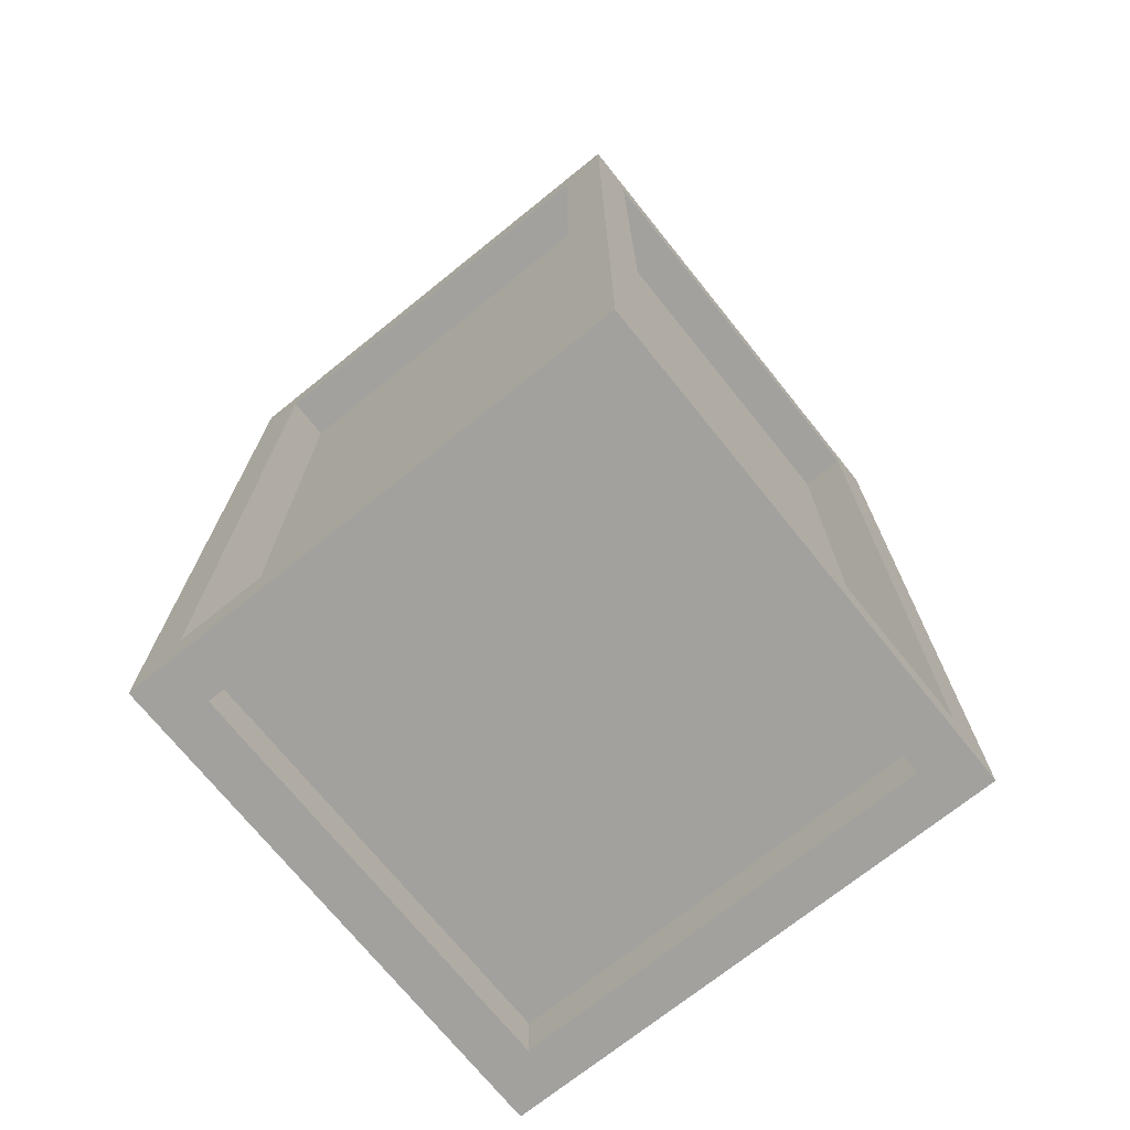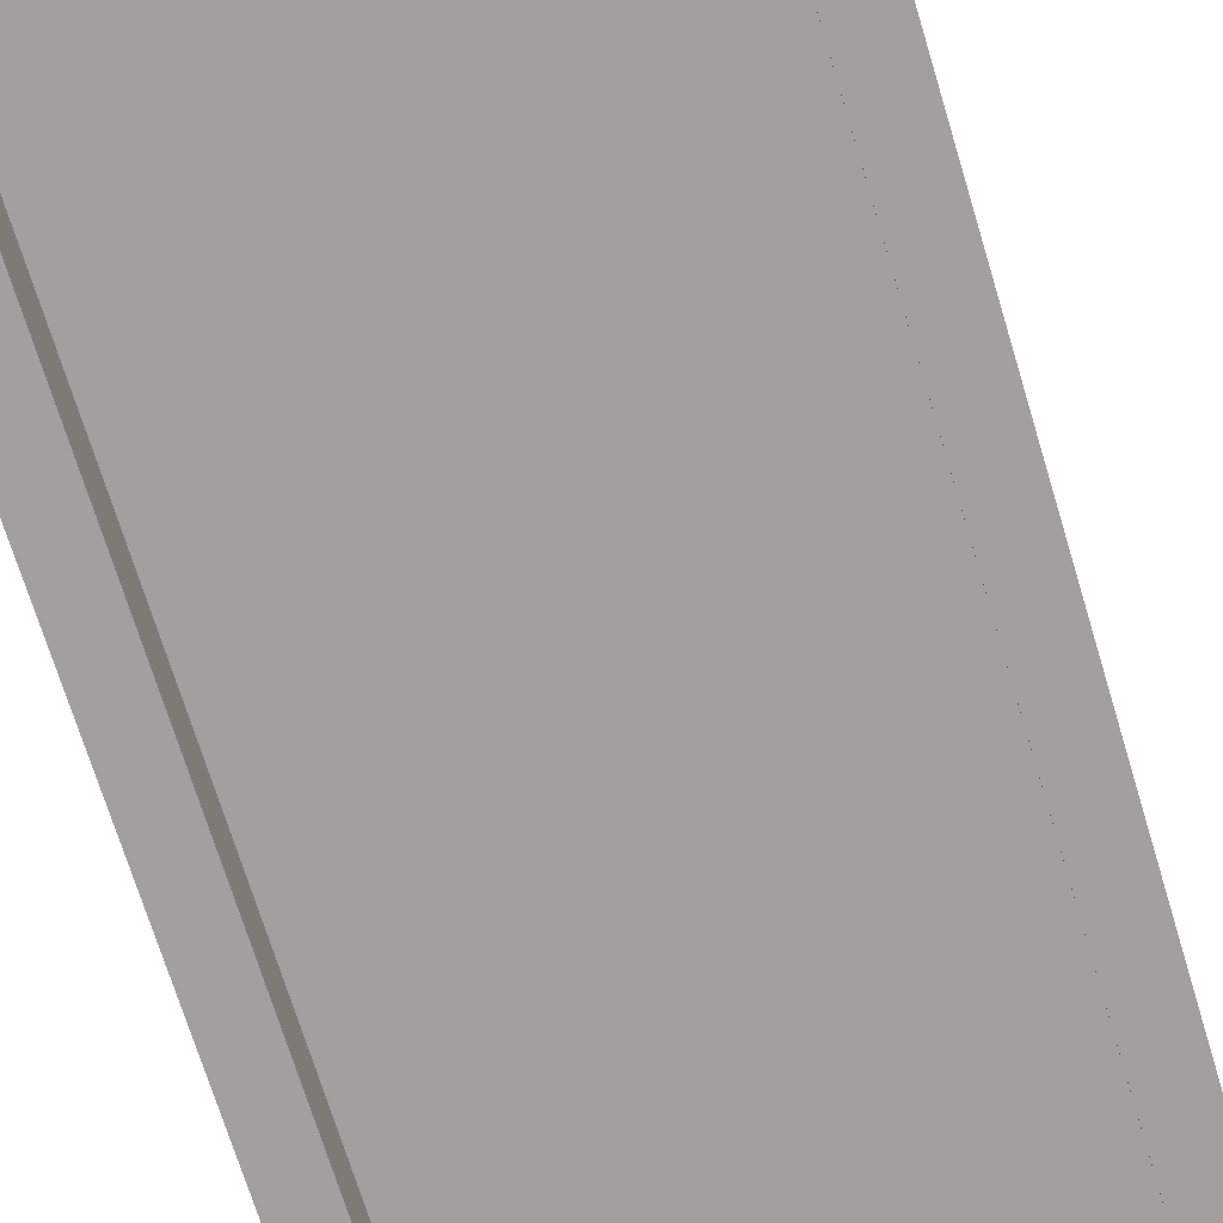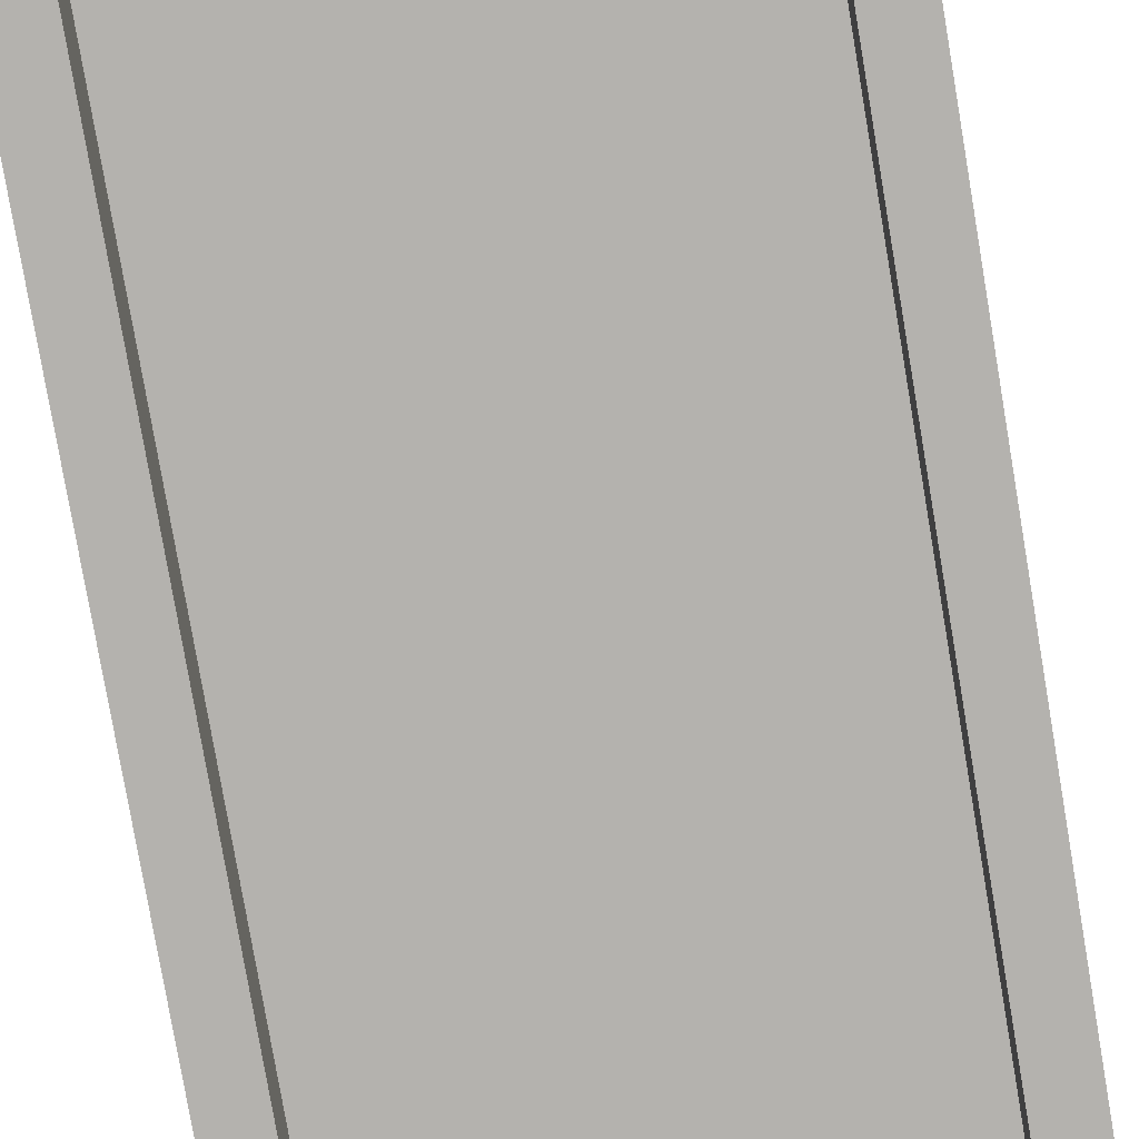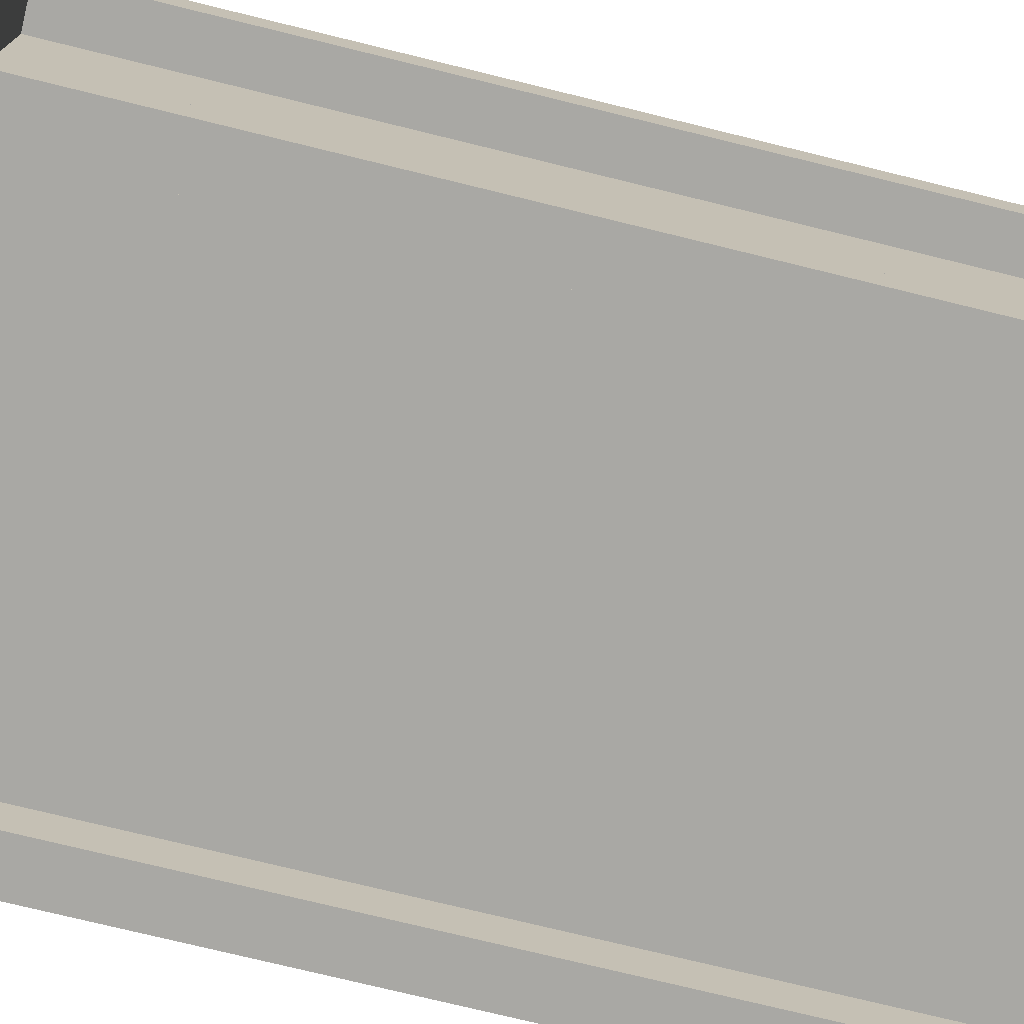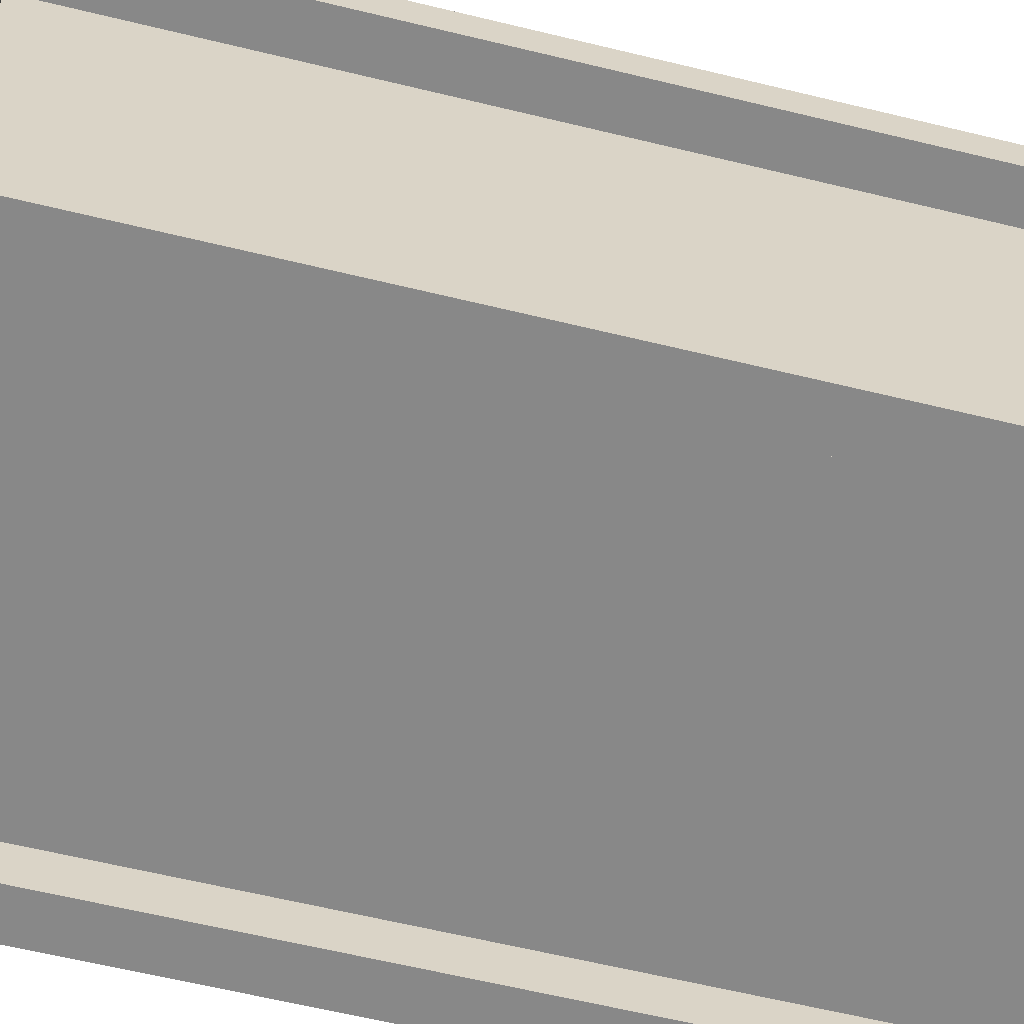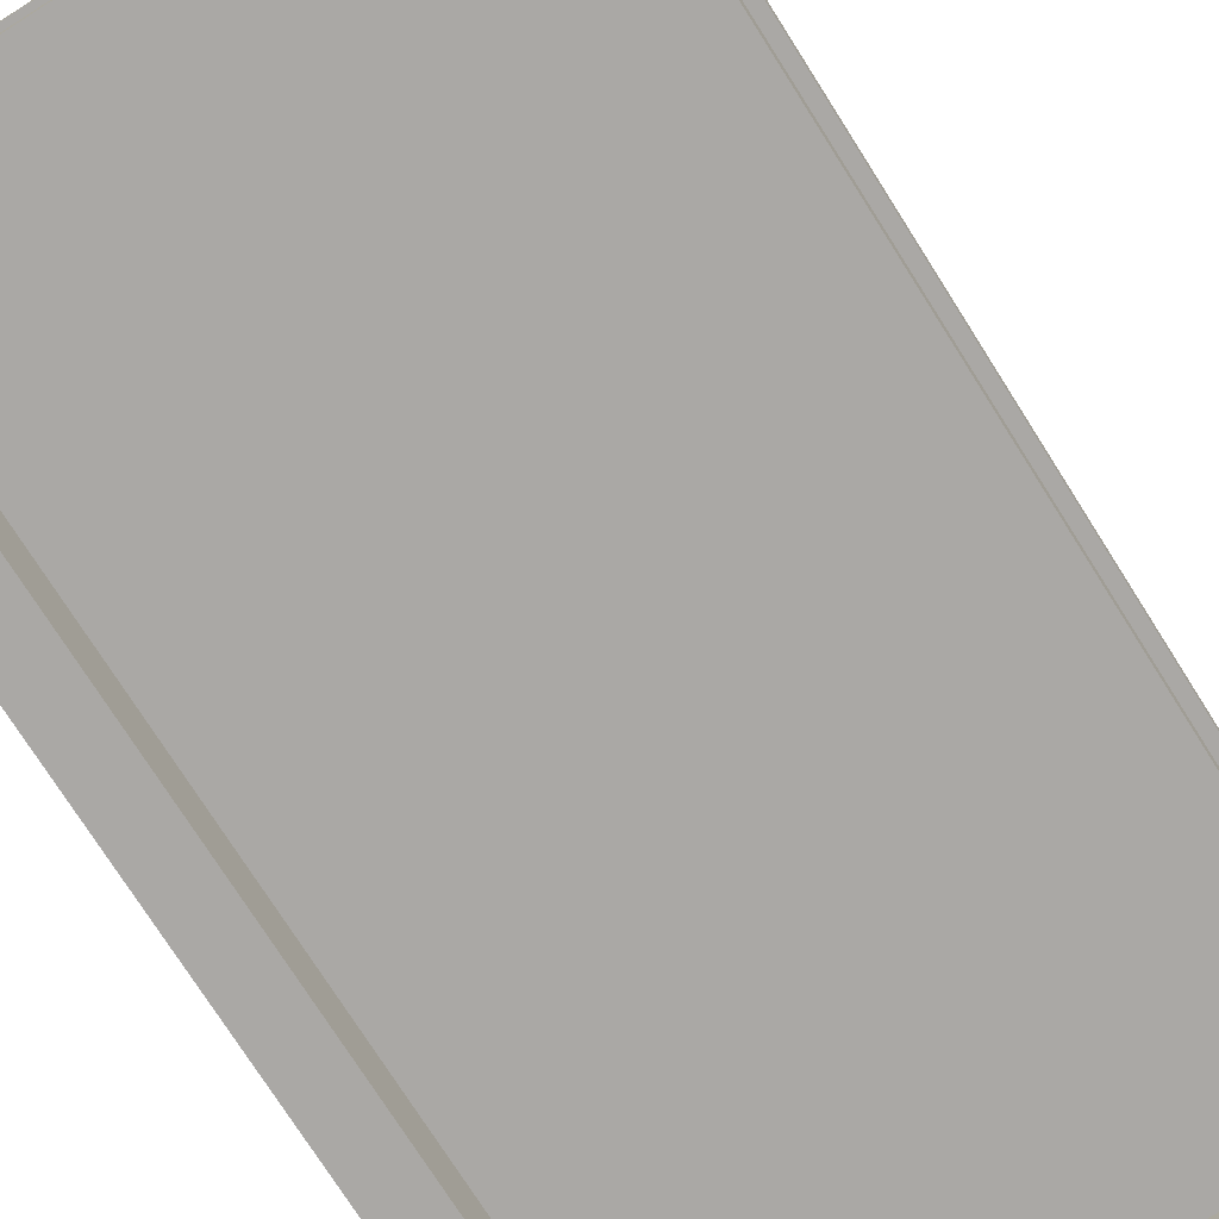
<metadata>
{"format":"obj","ext":"obj","renderer":"f3d","projection":"perspective","resolution":1024,"background":"white","views":[{"elev":-72.1,"azim":-51.2,"up":"+Y"},{"elev":-71.8,"azim":17.0,"up":"+Z"},{"elev":-79.8,"azim":-170.3,"up":"+Z"},{"elev":-74.9,"azim":-103.8,"up":"+Z"},{"elev":-62.8,"azim":-103.8,"up":"+Z"},{"elev":-75.2,"azim":32.4,"up":"+Z"}]}
</metadata>
<code>
o
v 1.1 1 -1
v 1.1 1 -2.1
v 1.1 1.1 -1.1
v 1.1 1.1 -2
v 1.1 2.9 -1.1
v 1.1 2.9 -2
v 1.1 3 -1
v 1.1 3 -2.1
v 1.2 1.1 -1.1
v 1.2 1.1 -2
v 1.2 2.9 -1.1
v 1.2 2.9 -2
v 2.1 1 -1.1
v 2.1 1 -2
v 2.1 1.1 -1
v 2.1 1.1 -1.1
v 2.1 1.1 -2
v 2.1 1.1 -2.1
v 2.1 2.9 -1
v 2.1 2.9 -1.1
v 2.1 2.9 -2
v 2.1 2.9 -2.1
v 2.1 3 -1.1
v 2.1 3 -2
v 1.2 1 -1.1
v 1.2 1 -2
v 1.2 1.1 -1
v 1.2 1.1 -1.1
v 1.2 1.1 -2
v 1.2 1.1 -2.1
v 1.2 2.9 -1
v 1.2 2.9 -1.1
v 1.2 2.9 -2
v 1.2 2.9 -2.1
v 1.2 3 -1.1
v 1.2 3 -2
v 2.1 1.1 -1.1
v 2.1 1.1 -2
v 2.1 2.9 -1.1
v 2.1 2.9 -2
v 2.2 1 -1
v 2.2 1 -2.1
v 2.2 1.1 -1.1
v 2.2 1.1 -2
v 2.2 2.9 -1.1
v 2.2 2.9 -2
v 2.2 3 -1
v 2.2 3 -2.1
v 1.1 1 -1
v 1.1 3 -1
v 1.2 1.1 -1
v 1.2 2.9 -1
v 2.1 1.1 -1
v 2.1 2.9 -1
v 2.2 1 -1
v 2.2 3 -1
v 1.2 1.1 -1.1
v 1.2 2.9 -1.1
v 2.1 1.1 -1.1
v 2.1 2.9 -1.1
v 1.1 1.1 -2
v 1.1 2.9 -2
v 1.2 1 -2
v 1.2 1.1 -2
v 1.2 2.9 -2
v 1.2 3 -2
v 2.1 1 -2
v 2.1 1.1 -2
v 2.1 2.9 -2
v 2.1 3 -2
v 2.2 1.1 -2
v 2.2 2.9 -2
v 1.1 1.1 -1.1
v 1.1 2.9 -1.1
v 1.2 1 -1.1
v 1.2 1.1 -1.1
v 1.2 2.9 -1.1
v 1.2 3 -1.1
v 2.1 1 -1.1
v 2.1 1.1 -1.1
v 2.1 2.9 -1.1
v 2.1 3 -1.1
v 2.2 1.1 -1.1
v 2.2 2.9 -1.1
v 1.2 1.1 -2
v 1.2 2.9 -2
v 2.1 1.1 -2
v 2.1 2.9 -2
v 1.1 1 -2.1
v 1.1 3 -2.1
v 1.2 1.1 -2.1
v 1.2 2.9 -2.1
v 2.1 1.1 -2.1
v 2.1 2.9 -2.1
v 2.2 1 -2.1
v 2.2 3 -2.1
v 1.1 1 -1
v 2.2 1 -1
v 1.2 1 -1.1
v 2.1 1 -1.1
v 1.2 1 -2
v 2.1 1 -2
v 1.1 1 -2.1
v 2.2 1 -2.1
v 1.2 1.1 -1.1
v 2.1 1.1 -1.1
v 1.2 1.1 -2
v 2.1 1.1 -2
v 1.2 2.9 -1
v 2.1 2.9 -1
v 1.1 2.9 -1.1
v 1.2 2.9 -1.1
v 2.1 2.9 -1.1
v 2.2 2.9 -1.1
v 1.1 2.9 -2
v 1.2 2.9 -2
v 2.1 2.9 -2
v 2.2 2.9 -2
v 1.2 2.9 -2.1
v 2.1 2.9 -2.1
v 1.2 1.1 -1
v 2.1 1.1 -1
v 1.1 1.1 -1.1
v 1.2 1.1 -1.1
v 2.1 1.1 -1.1
v 2.2 1.1 -1.1
v 1.1 1.1 -2
v 1.2 1.1 -2
v 2.1 1.1 -2
v 2.2 1.1 -2
v 1.2 1.1 -2.1
v 2.1 1.1 -2.1
v 1.2 2.9 -1.1
v 2.1 2.9 -1.1
v 1.2 2.9 -2
v 2.1 2.9 -2
v 1.1 3 -1
v 2.2 3 -1
v 1.2 3 -1.1
v 2.1 3 -1.1
v 1.2 3 -2
v 2.1 3 -2
v 1.1 3 -2.1
v 2.2 3 -2.1
f 3 2 1
f 4 2 3
f 5 3 1
f 6 2 4
f 7 5 1
f 7 6 5
f 8 2 6
f 8 6 7
f 11 10 9
f 12 10 11
f 16 14 13
f 17 14 16
f 19 16 15
f 20 16 19
f 21 18 17
f 22 18 21
f 23 21 20
f 24 21 23
f 25 26 28
f 28 26 29
f 27 28 31
f 31 28 32
f 29 30 33
f 33 30 34
f 32 33 35
f 35 33 36
f 37 38 39
f 39 38 40
f 41 42 43
f 43 42 44
f 41 43 45
f 44 42 46
f 41 45 47
f 45 46 47
f 46 42 48
f 47 46 48
f 51 50 49
f 52 50 51
f 53 51 49
f 54 50 52
f 55 53 49
f 55 54 53
f 56 50 54
f 56 54 55
f 59 58 57
f 60 58 59
f 64 62 61
f 65 62 64
f 67 64 63
f 68 64 67
f 69 66 65
f 70 66 69
f 71 69 68
f 72 69 71
f 73 74 76
f 76 74 77
f 75 76 79
f 79 76 80
f 77 78 81
f 81 78 82
f 80 81 83
f 83 81 84
f 85 86 87
f 87 86 88
f 89 90 91
f 91 90 92
f 89 91 93
f 92 90 94
f 89 93 95
f 93 94 95
f 94 90 96
f 95 94 96
f 99 98 97
f 100 98 99
f 101 99 97
f 102 98 100
f 103 101 97
f 103 102 101
f 104 98 102
f 104 102 103
f 107 106 105
f 108 106 107
f 112 110 109
f 113 110 112
f 115 112 111
f 116 112 115
f 117 114 113
f 118 114 117
f 119 117 116
f 120 117 119
f 121 122 124
f 124 122 125
f 123 124 127
f 127 124 128
f 125 126 129
f 129 126 130
f 128 129 131
f 131 129 132
f 133 134 135
f 135 134 136
f 137 138 139
f 139 138 140
f 137 139 141
f 140 138 142
f 137 141 143
f 141 142 143
f 142 138 144
f 143 142 144

</code>
